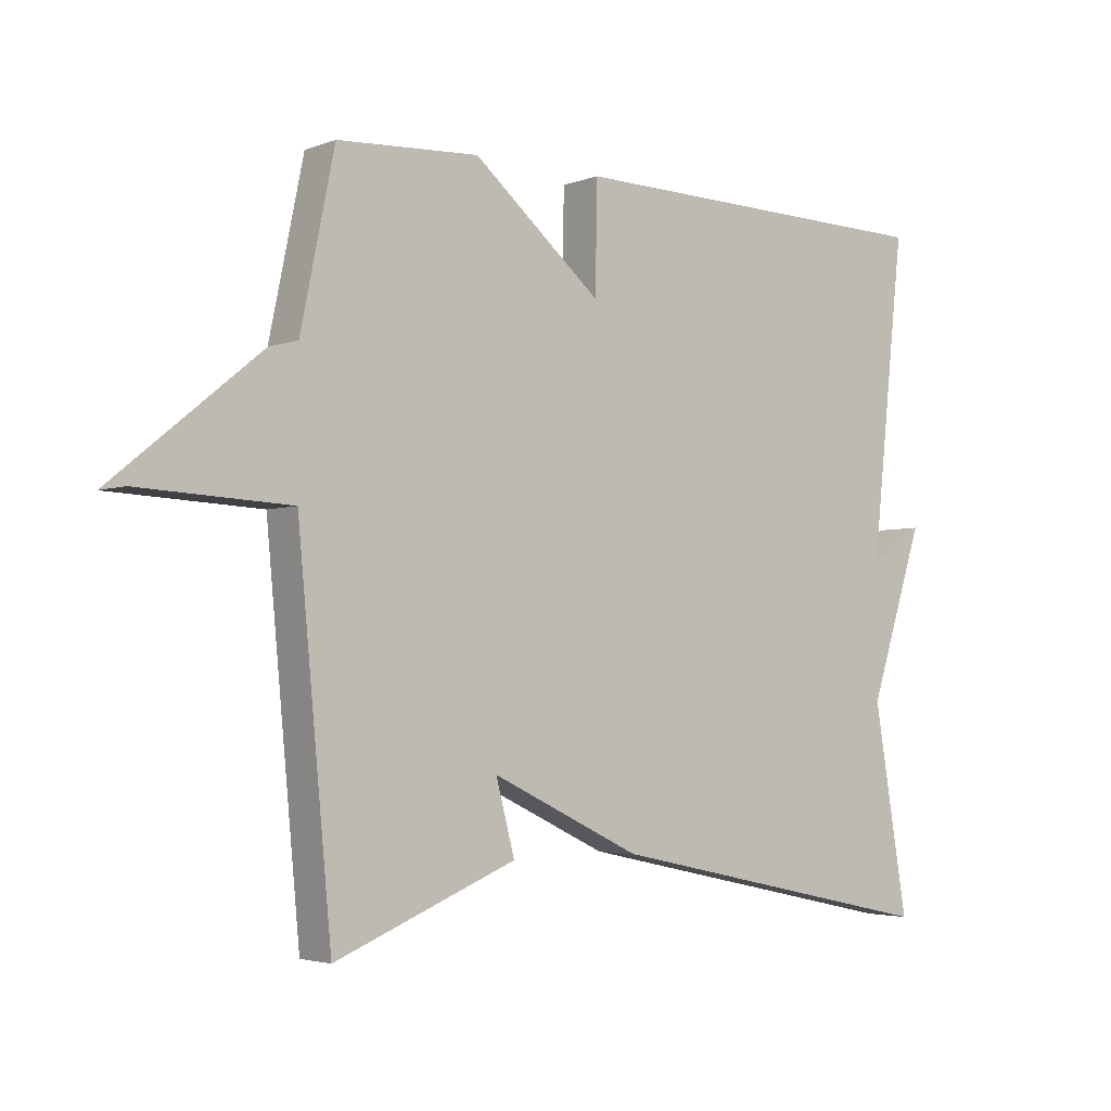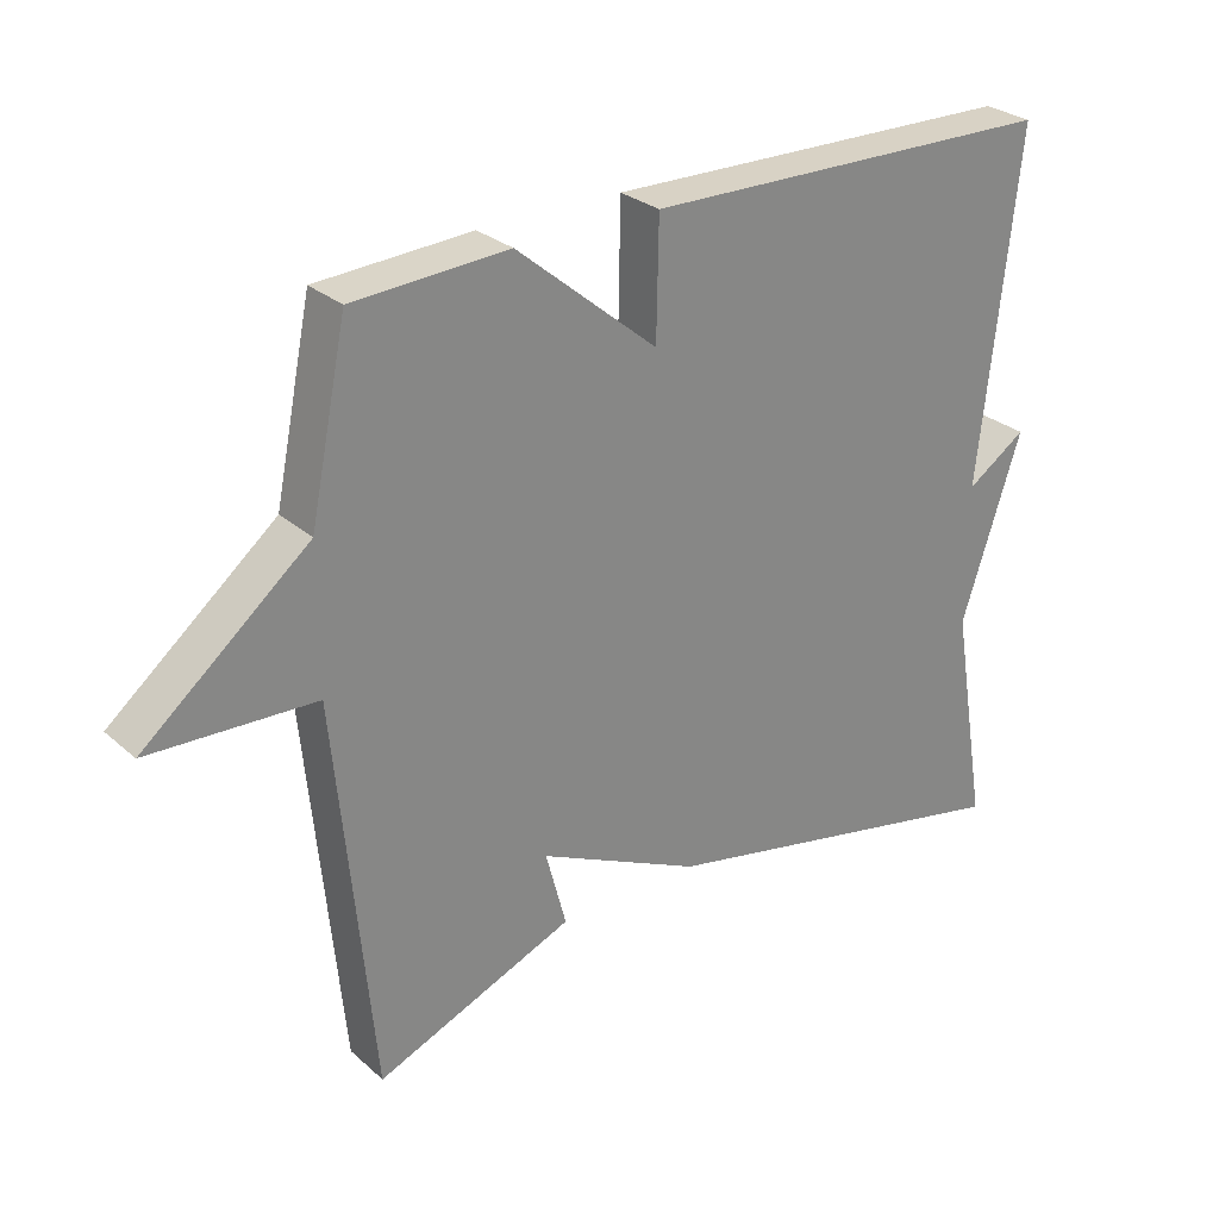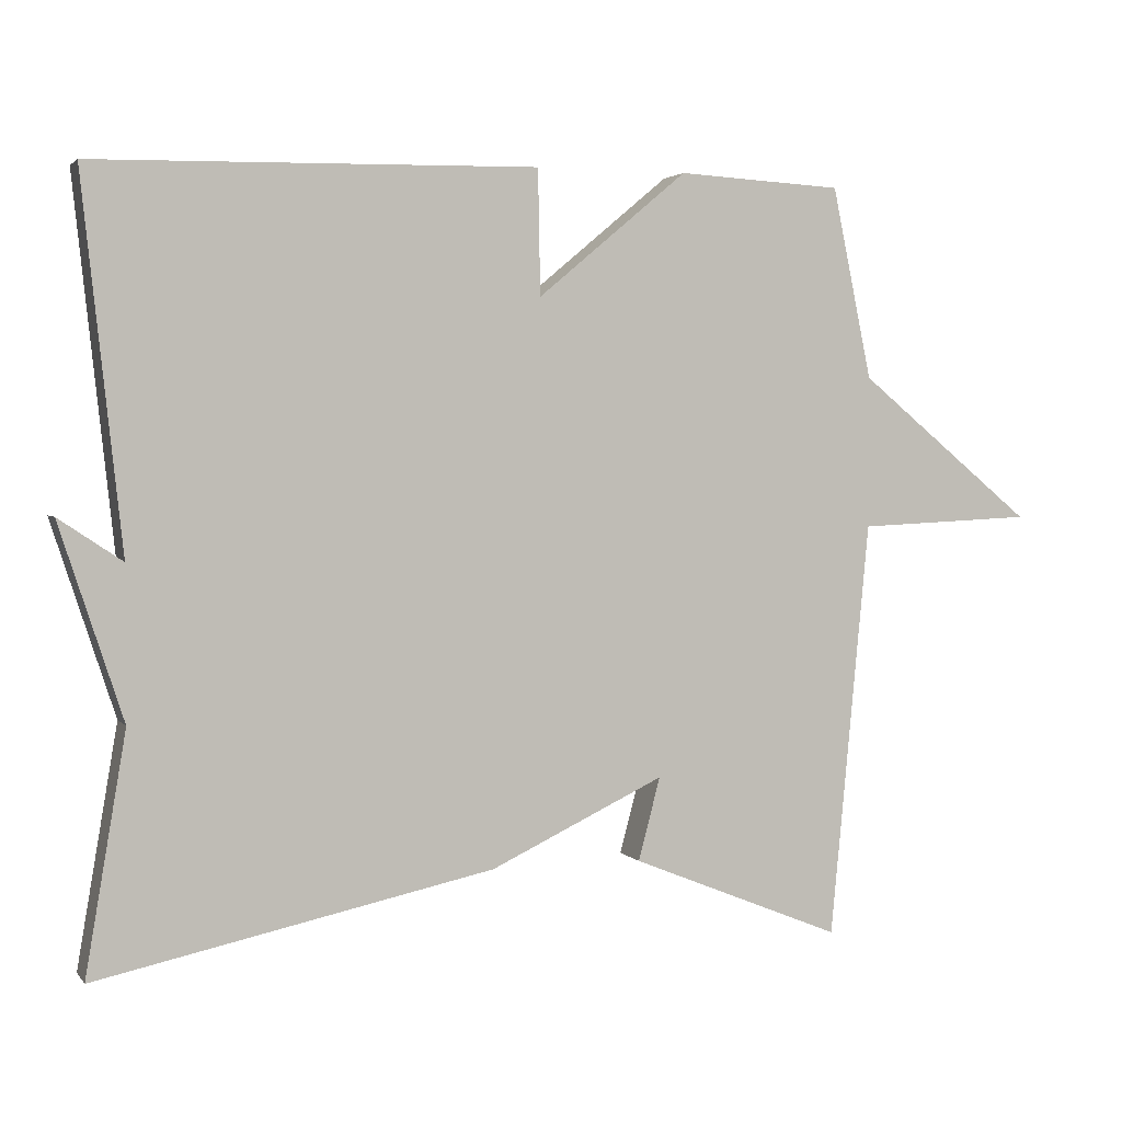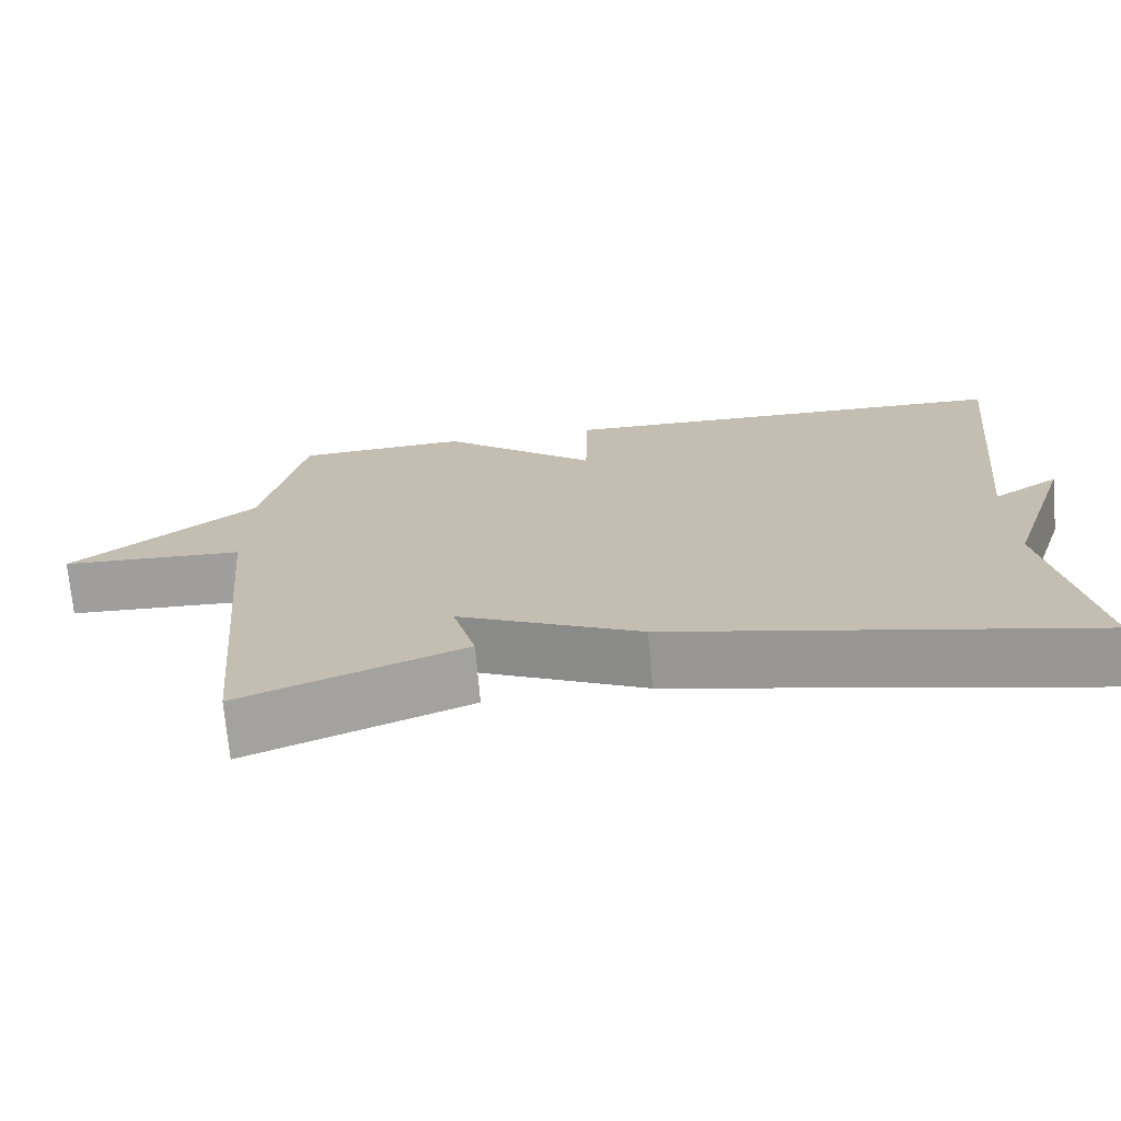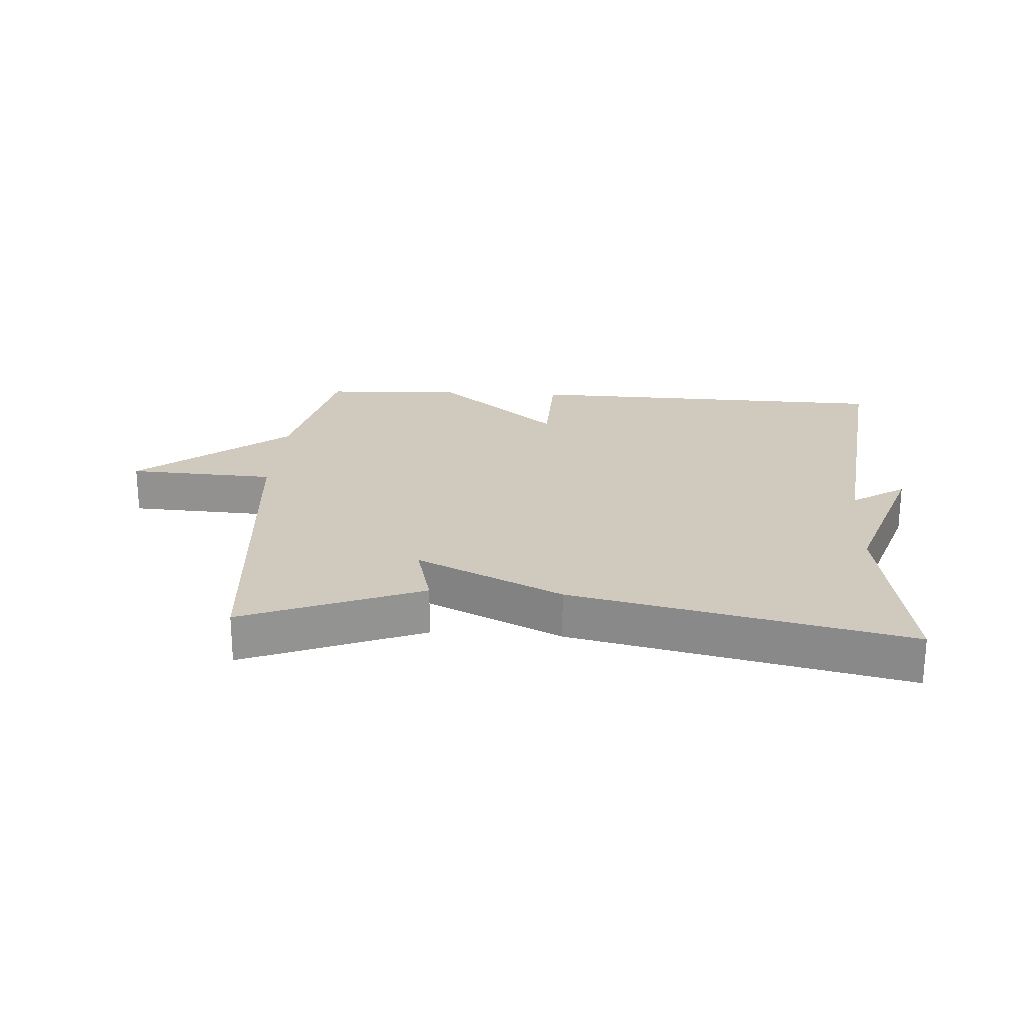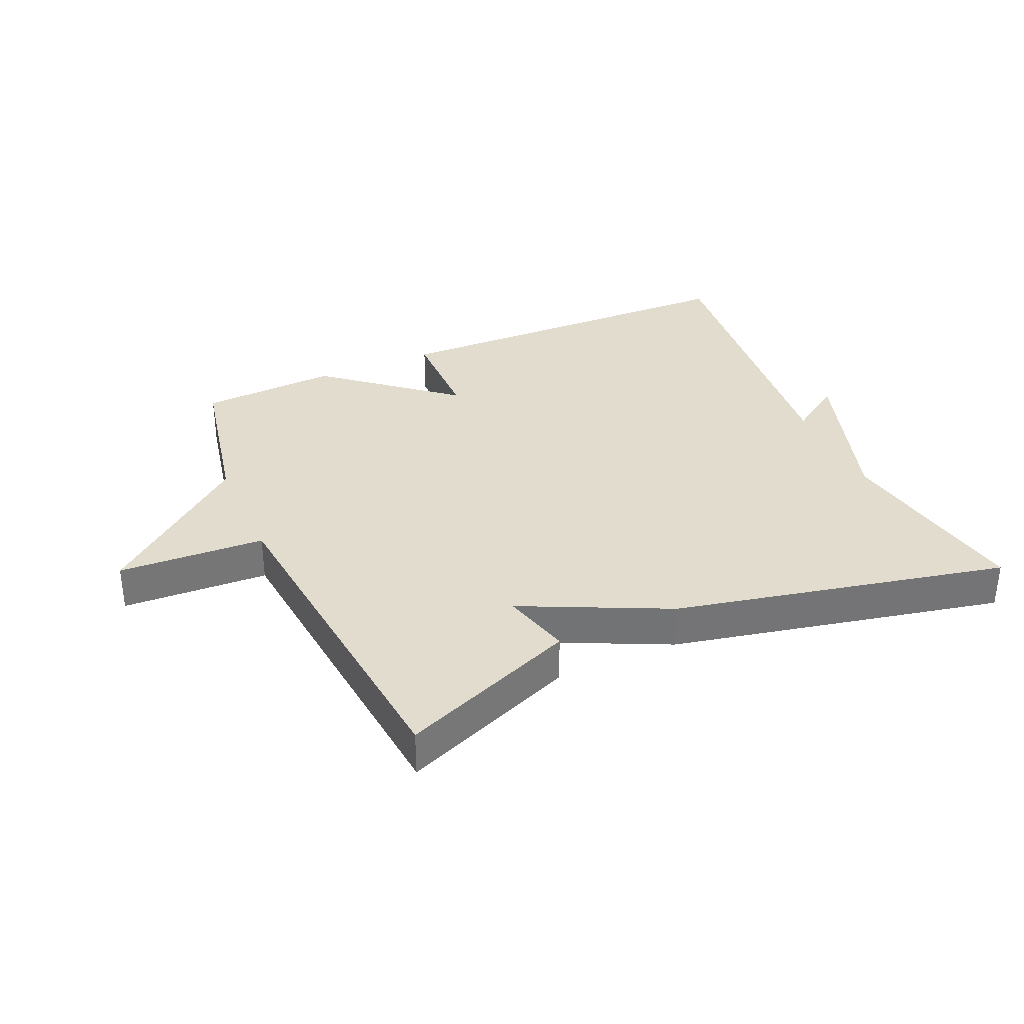
<metadata>
{"format":"obj","ext":"obj","renderer":"f3d","projection":"perspective","resolution":1024,"background":"white","views":[{"elev":-3.4,"azim":141.0,"up":"+Z"},{"elev":28.2,"azim":142.2,"up":"+Z"},{"elev":2.5,"azim":-18.9,"up":"+Z"},{"elev":-71.7,"azim":-175.0,"up":"+Z"},{"elev":22.8,"azim":-175.9,"up":"+Y"},{"elev":34.1,"azim":156.1,"up":"+Y"}]}
</metadata>
<code>
v -0.5 0.07 0.5
v 0.083 0.07 0.512
v 0.086 0.07 0.347
v 0.283 0.07 0.512
v 0.5 0.07 0.5
v 0.552 0.07 0.248
v 0.783 0.07 0.059
v 0.552 0.07 0.048
v 0.5 0.07 -0.5
v 0.222 0.07 -0.388
v 0.251 0.07 -0.279
v 0.022 0.07 -0.388
v -0.5 0.07 -0.5
v -0.447 0.07 -0.186
v -0.531 0.07 0.07
v -0.447 0.07 0.014
v -0.5 0 0.5
v 0.083 0 0.512
v 0.086 0 0.347
v 0.283 0 0.512
v 0.5 0 0.5
v 0.552 0 0.248
v 0.783 0 0.059
v 0.552 0 0.048
v 0.5 0 -0.5
v 0.222 0 -0.388
v 0.251 0 -0.279
v 0.022 0 -0.388
v -0.5 0 -0.5
v -0.447 0 -0.186
v -0.531 0 0.07
v -0.447 0 0.014
f 14 15 16
f 11 12 13 14
f 11 14 16
f 8 9 10 11
f 8 11 16 1
f 6 7 8
f 5 6 8
f 4 5 8
f 3 4 8
f 1 2 3
f 1 3 8
f 32 31 30
f 30 29 28 27
f 32 30 27
f 27 26 25 24
f 17 32 27 24
f 24 23 22
f 24 22 21
f 24 21 20
f 24 20 19
f 19 18 17
f 24 19 17
f 1 17 18 2
f 2 18 19 3
f 3 19 20 4
f 4 20 21 5
f 5 21 22 6
f 6 22 23 7
f 7 23 24 8
f 8 24 25 9
f 9 25 26 10
f 10 26 27 11
f 11 27 28 12
f 12 28 29 13
f 13 29 30 14
f 14 30 31 15
f 15 31 32 16
f 16 32 17 1

</code>
